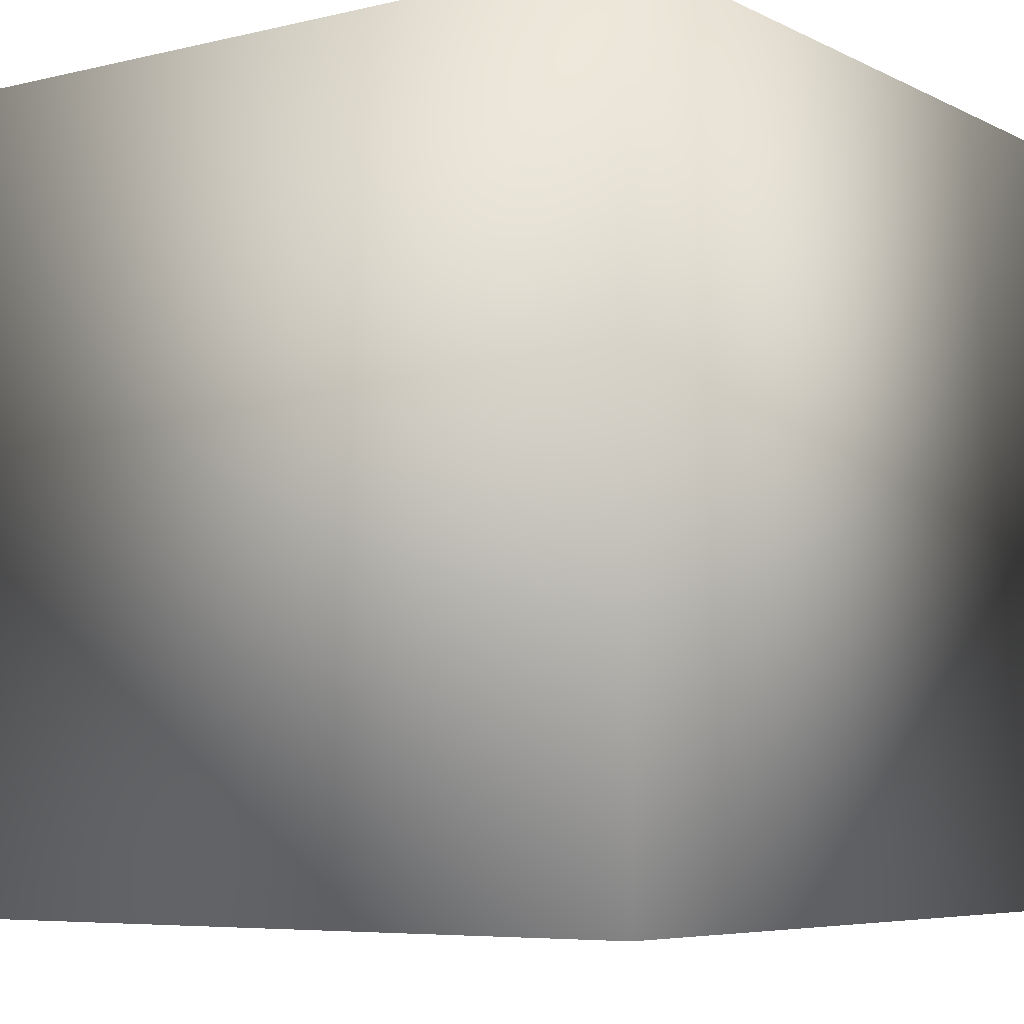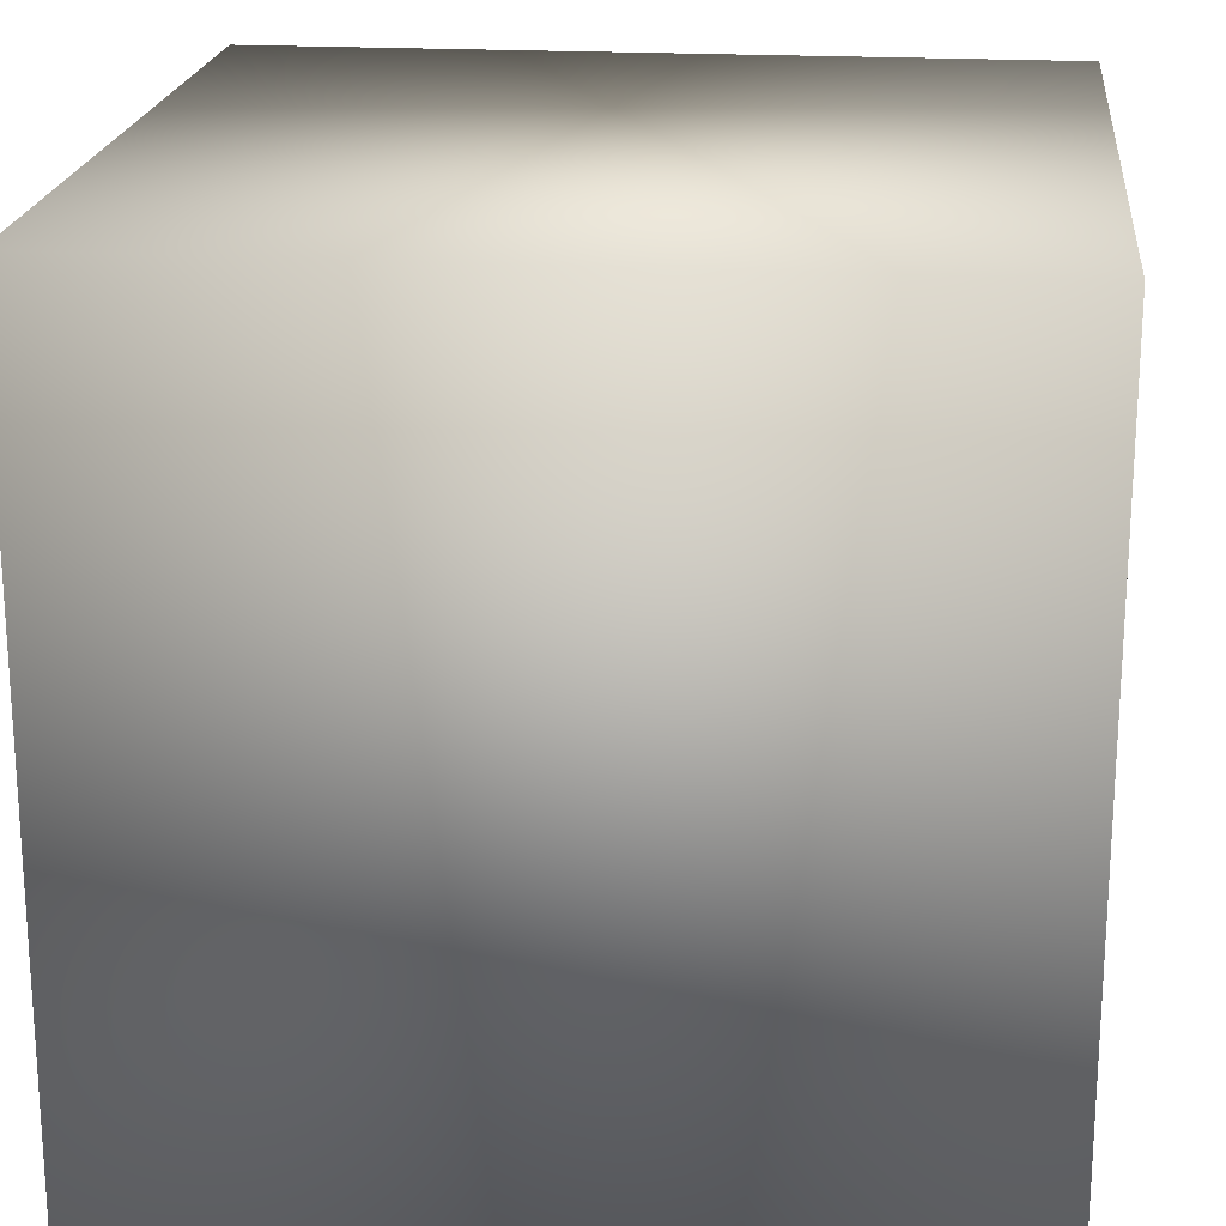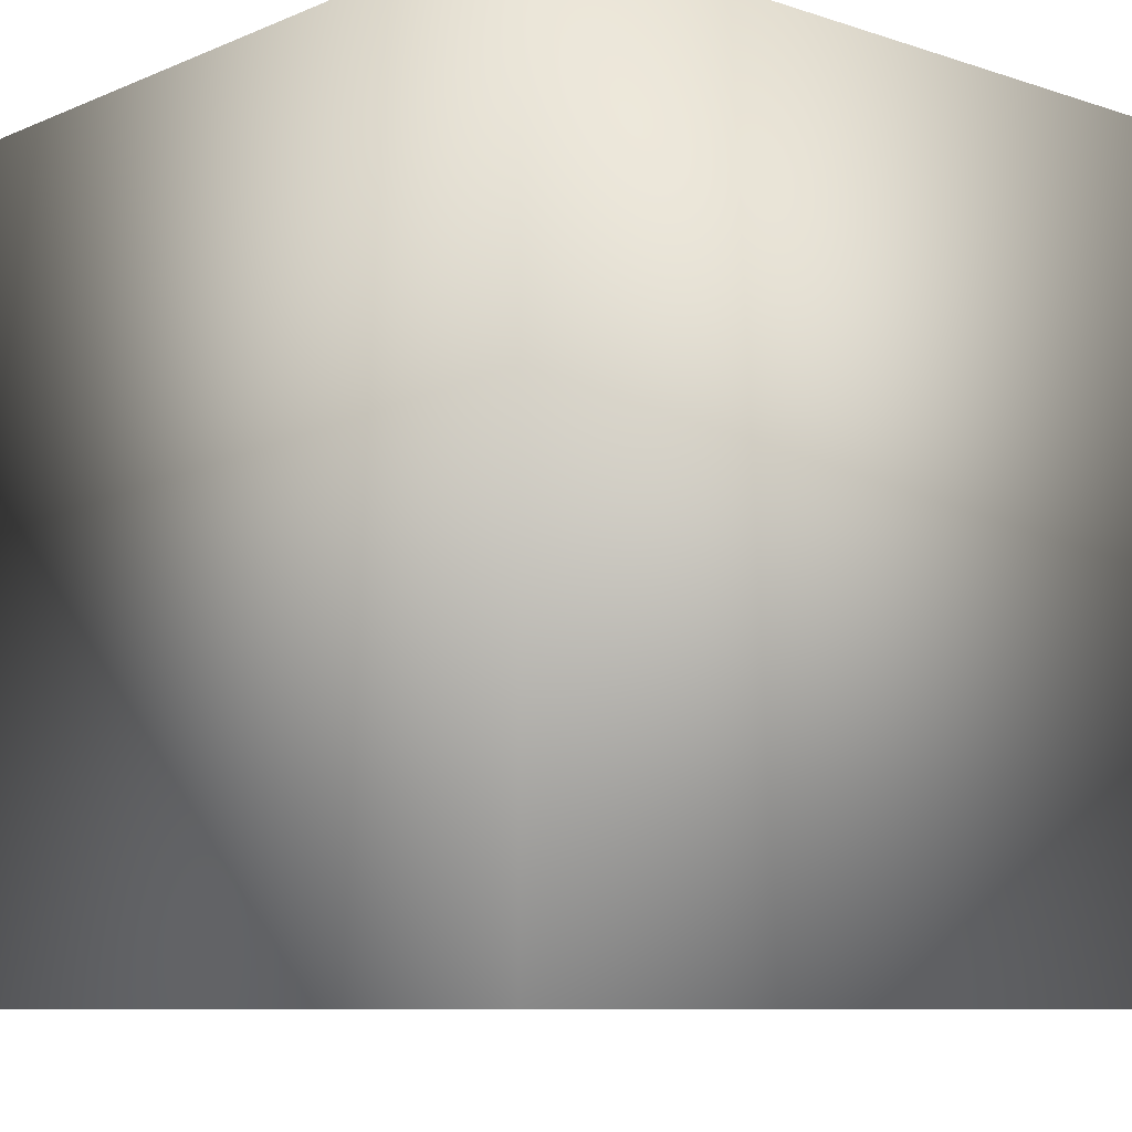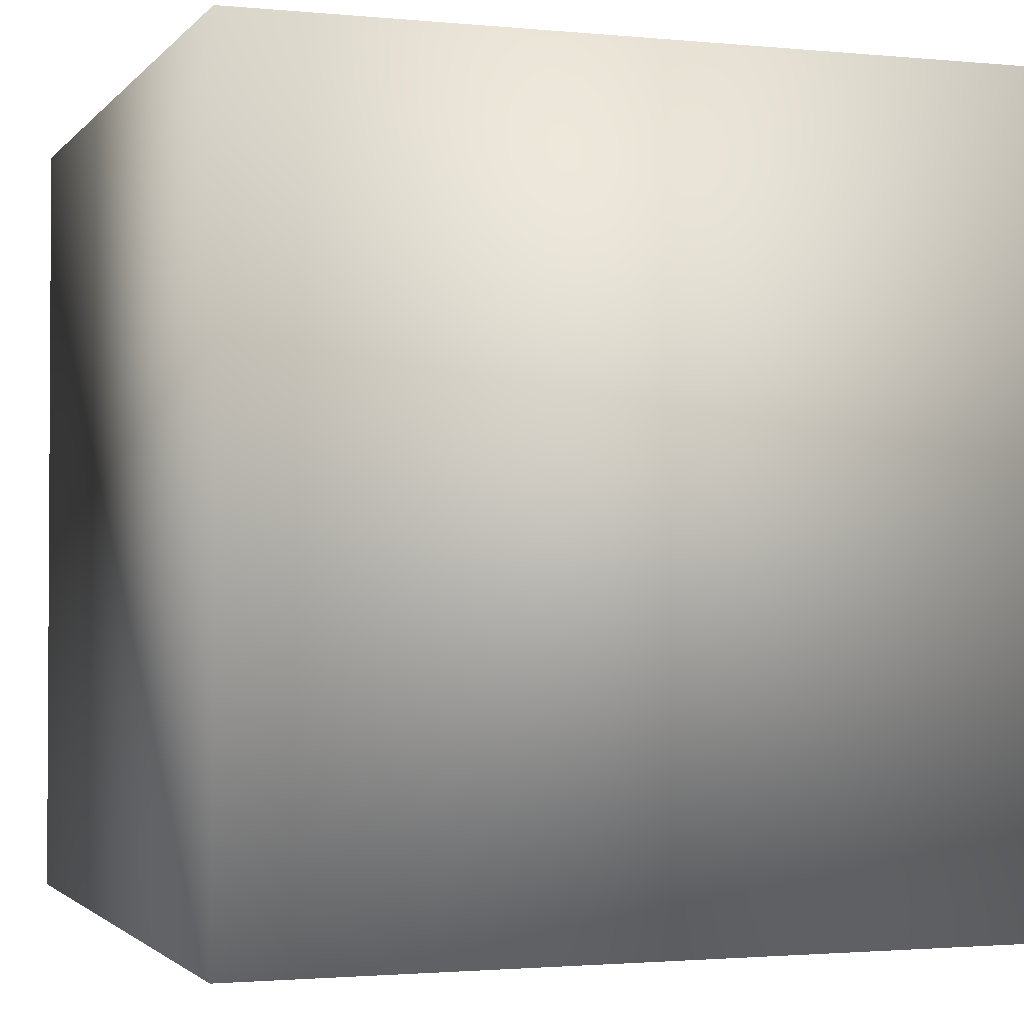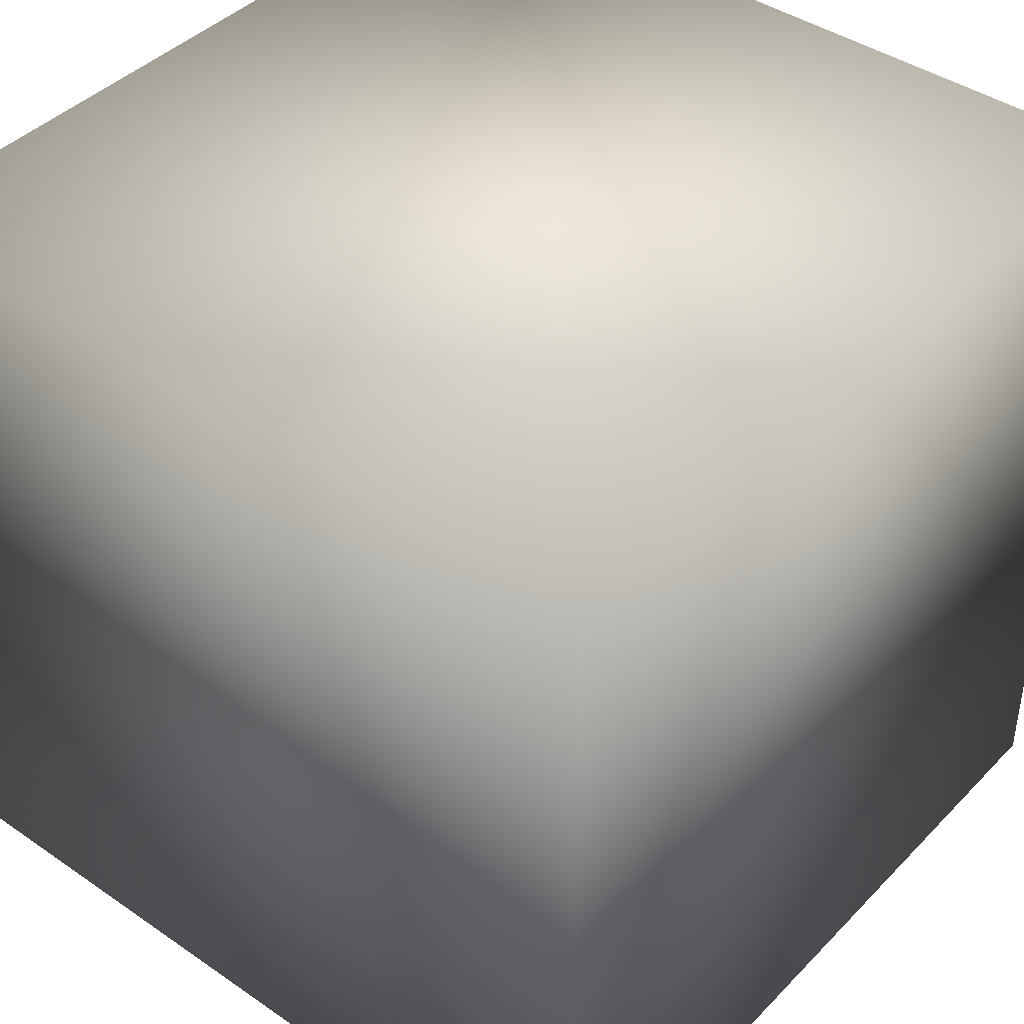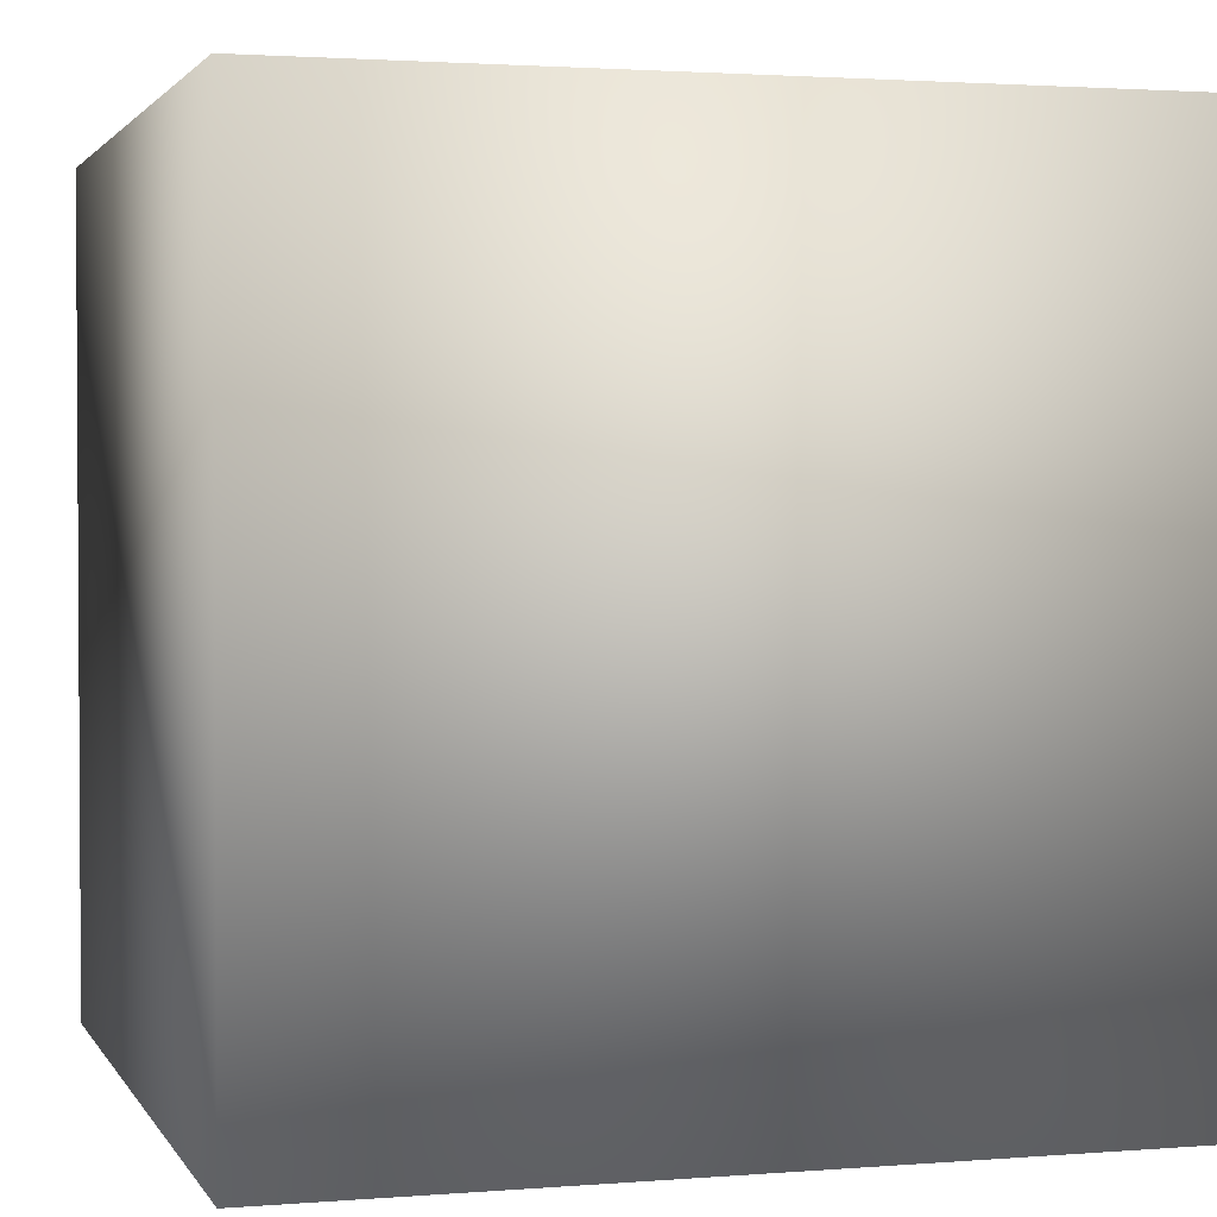
<metadata>
{"format":"obj","ext":"obj","renderer":"f3d","projection":"perspective","resolution":1024,"background":"white","views":[{"elev":-6.3,"azim":-54.6,"up":"+Y"},{"elev":20.3,"azim":96.0,"up":"+Z"},{"elev":-8.6,"azim":-131.6,"up":"+Y"},{"elev":-1.9,"azim":-109.3,"up":"+Y"},{"elev":41.9,"azim":-50.4,"up":"+Y"},{"elev":2.1,"azim":73.8,"up":"+Z"}]}
</metadata>
<code>
o Cube_Cube.001
v 1 1 -1
v 1 -1 -1
v -1 -1 -1
v -1 1 -1
v 1 1 1
v 1 -1 1
v -1 -1 1
v -1 1 1
f 6 2 1
f 7 3 2
f 8 4 3
f 5 1 4
f 2 3 4
f 7 6 5
f 5 6 1
f 6 7 2
f 7 8 3
f 8 5 4
f 1 2 4
f 8 7 5

</code>
